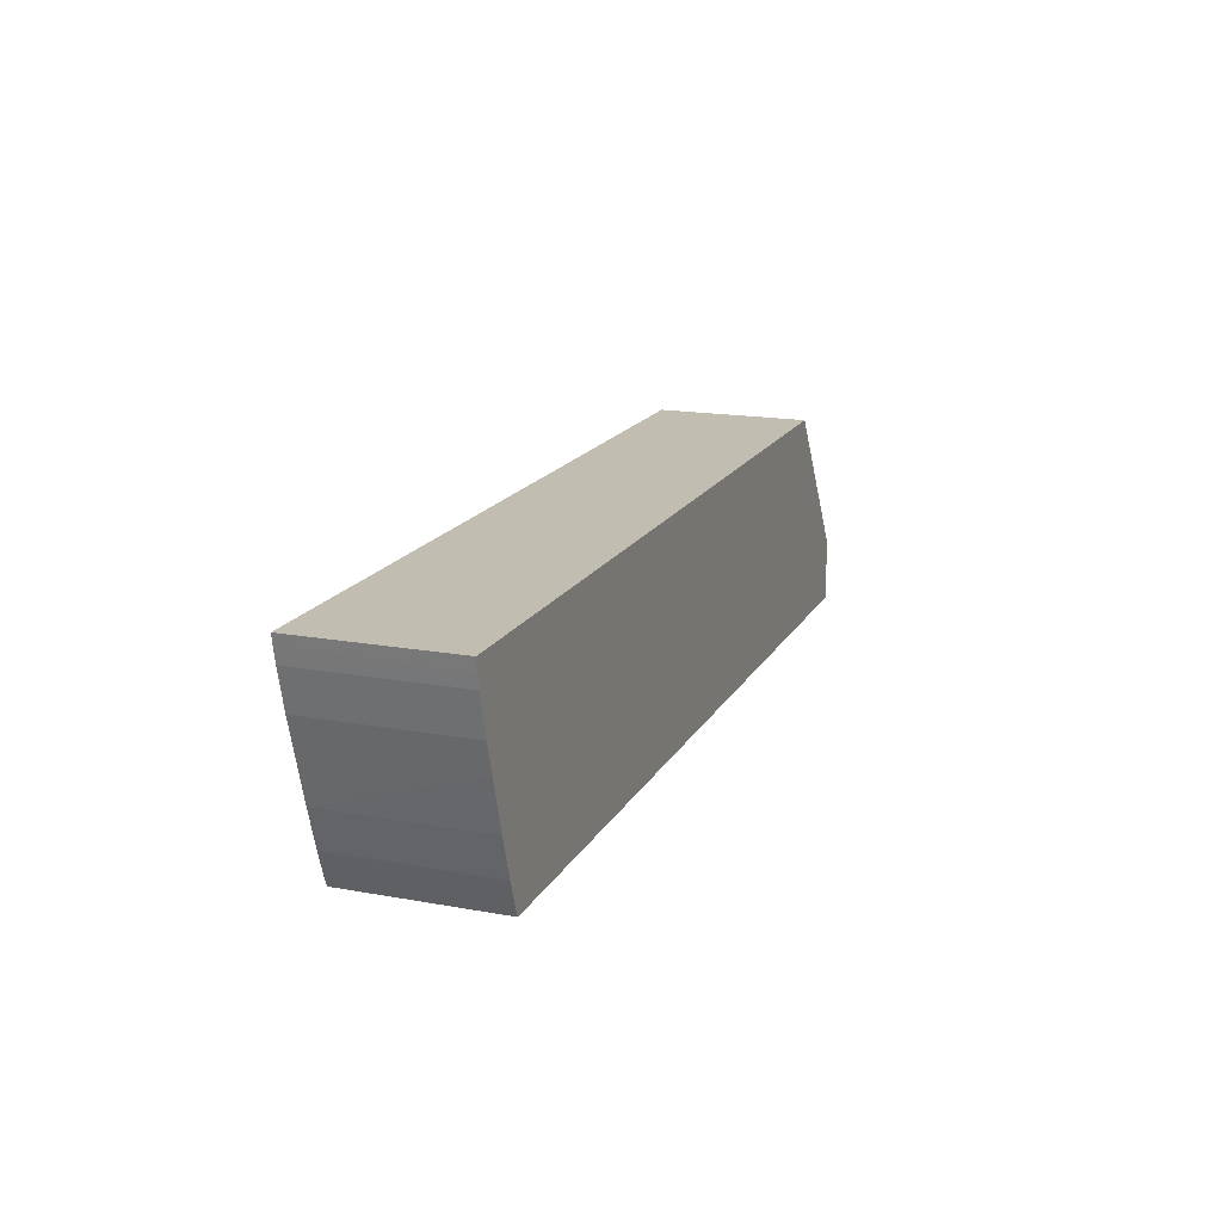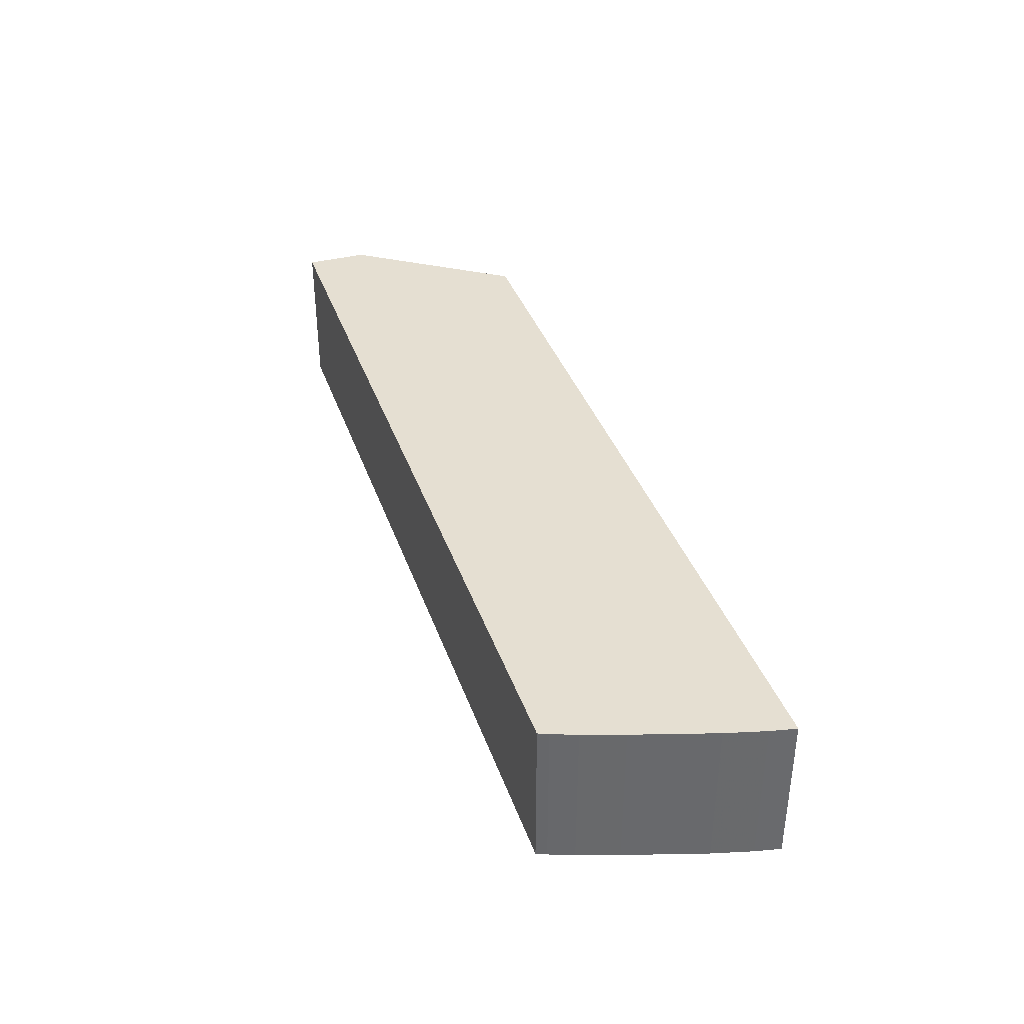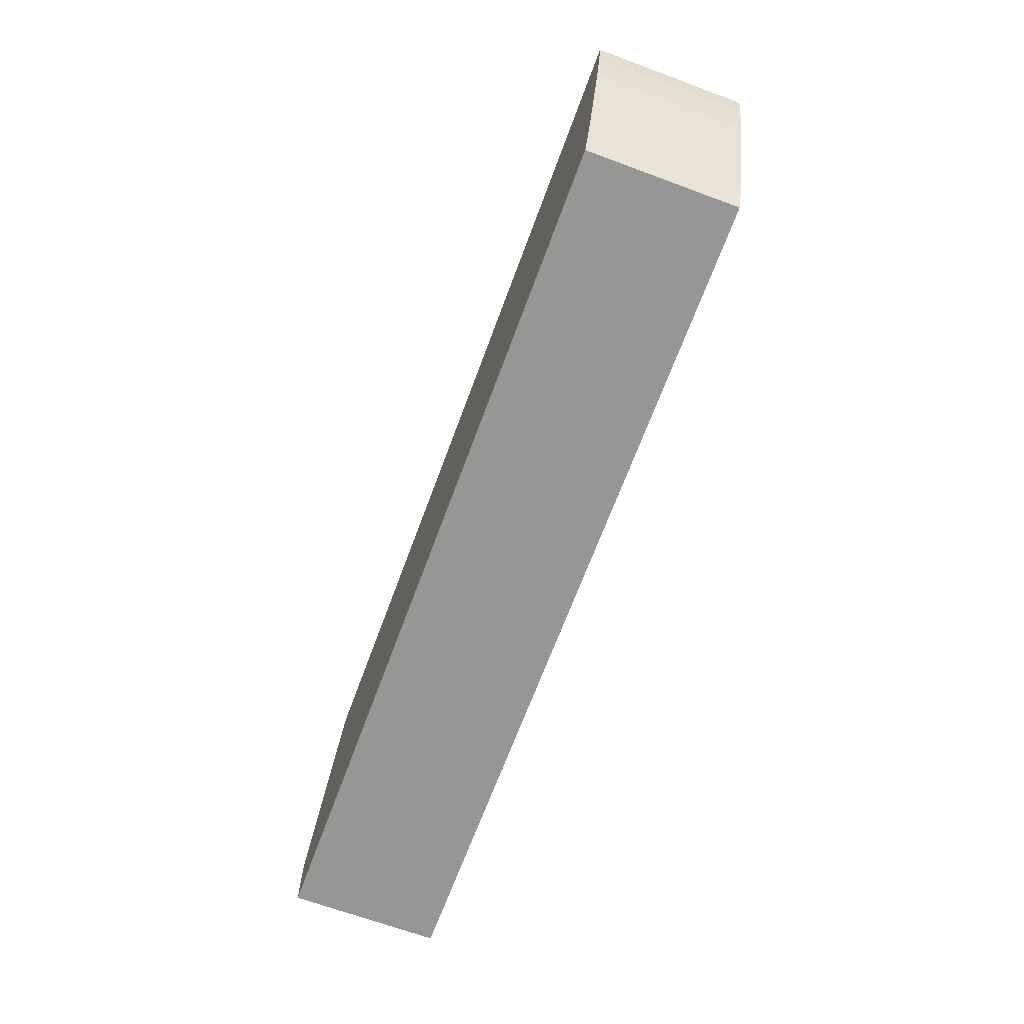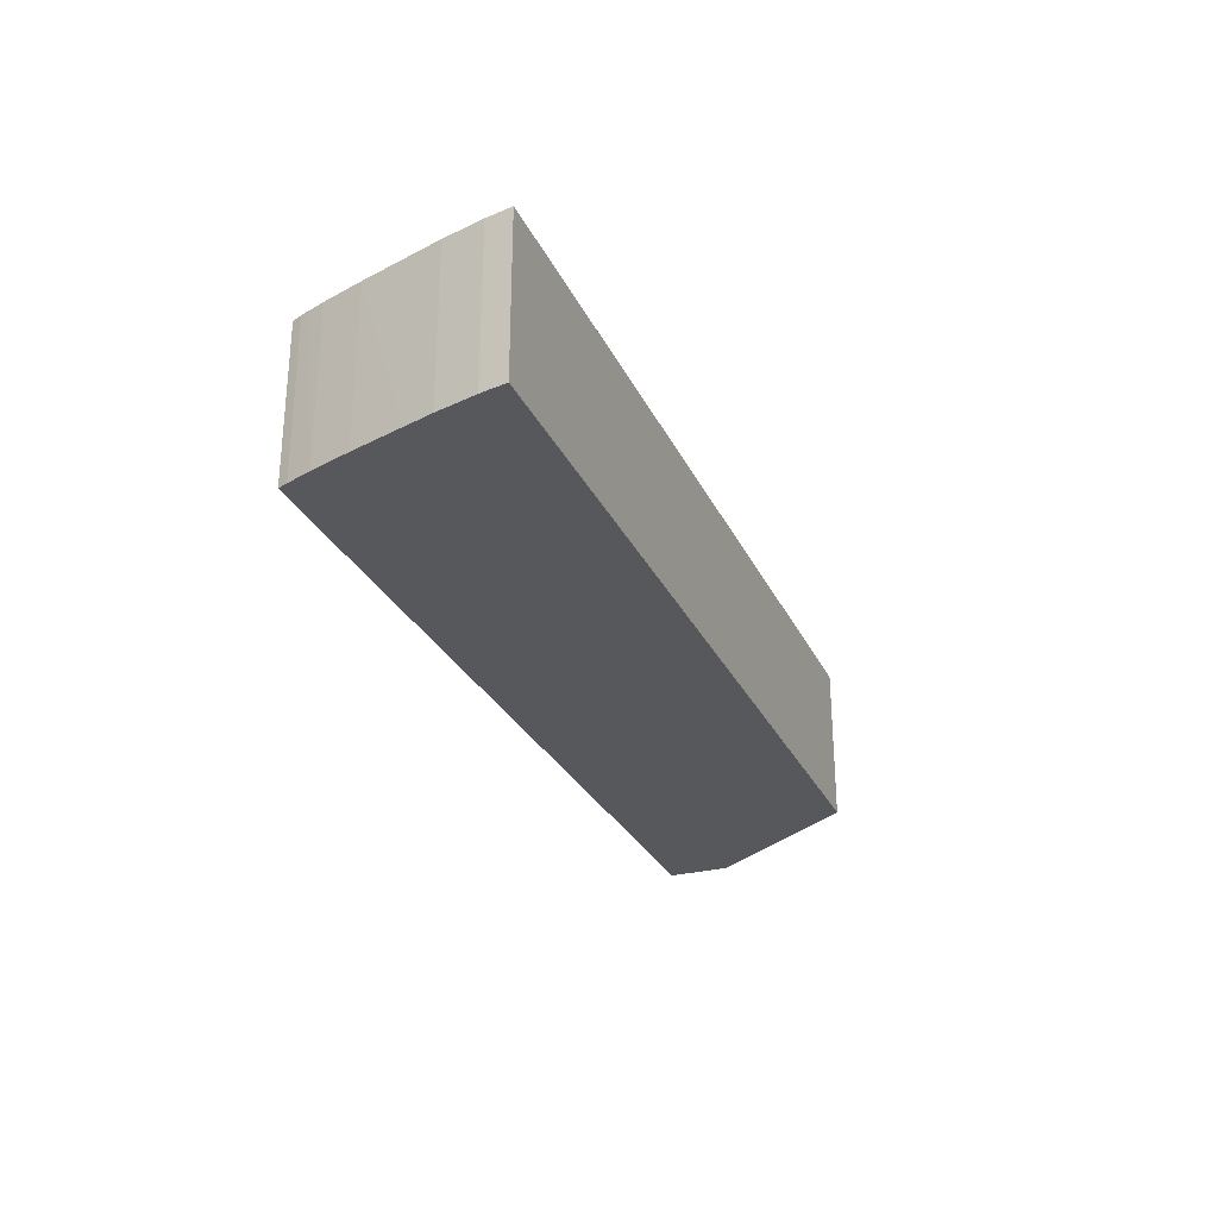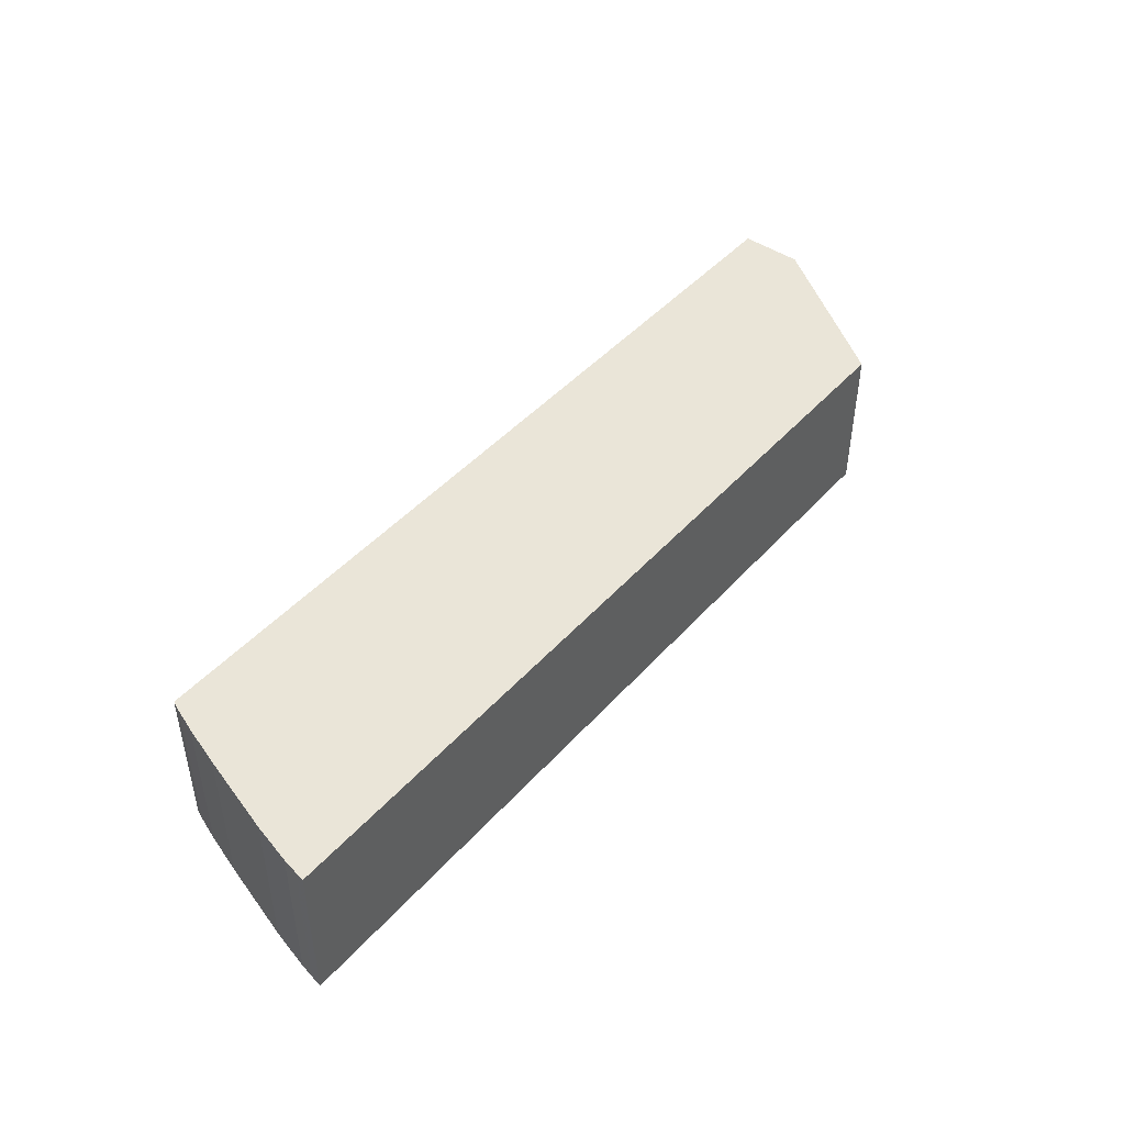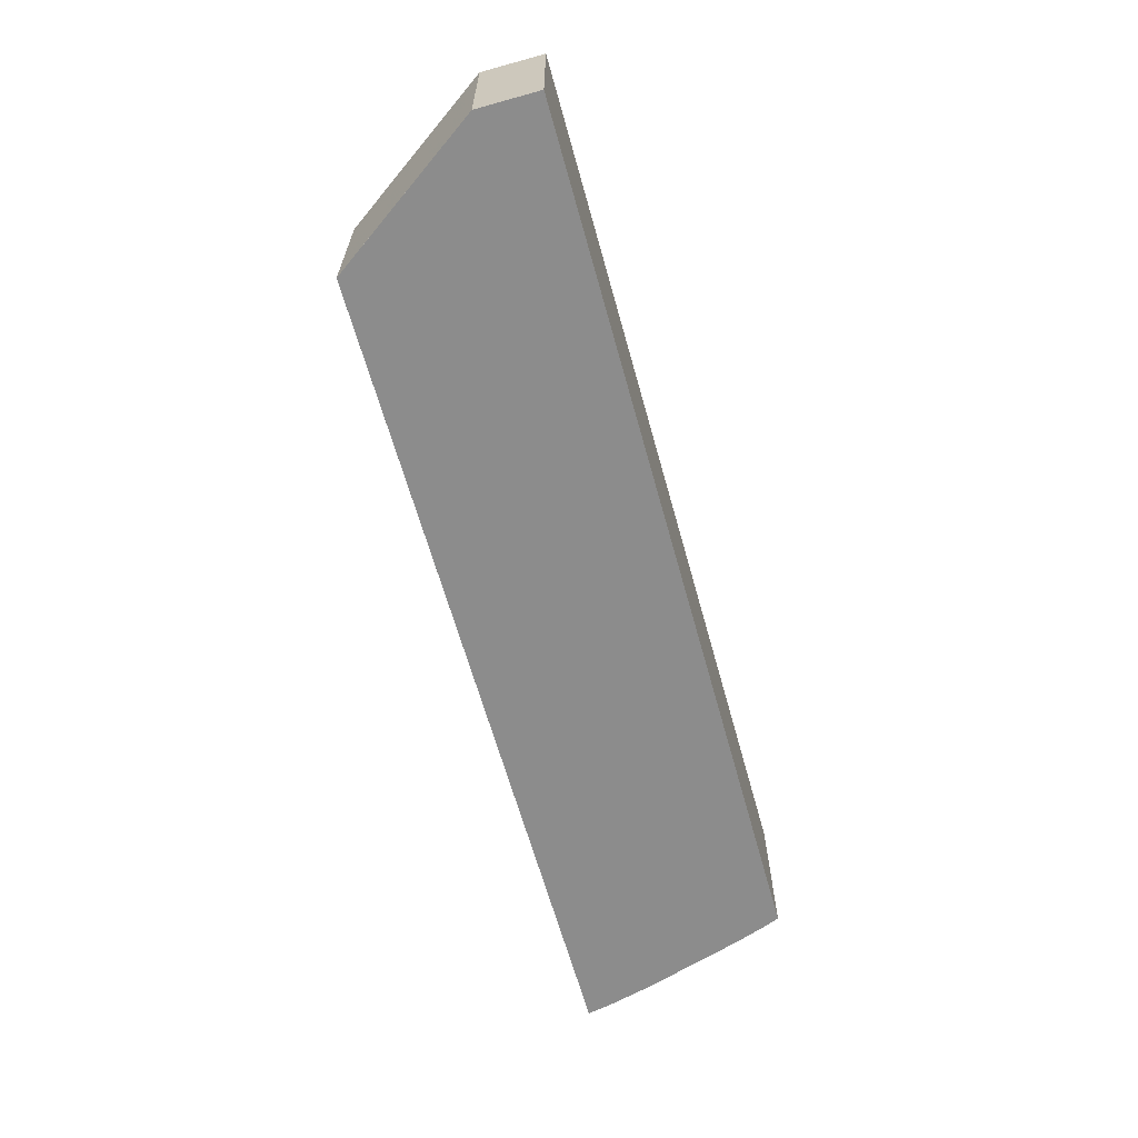
<metadata>
{"format":"obj","ext":"obj","renderer":"f3d","projection":"perspective","resolution":1024,"background":"white","views":[{"elev":16.8,"azim":110.3,"up":"+Y"},{"elev":37.4,"azim":71.9,"up":"+Z"},{"elev":-67.7,"azim":69.7,"up":"+Y"},{"elev":-28.2,"azim":111.4,"up":"+Z"},{"elev":45.3,"azim":128.7,"up":"+Z"},{"elev":-64.2,"azim":-74.4,"up":"+Z"}]}
</metadata>
<code>
v 0.03219 -0.007016 -0.04347
v 0.03215 -0.007224 -0.04347
v 0.03213 -0.007311 -0.04691
v 0.03219 -0.007016 -0.04691
v 0.02177 -0.007016 -0.04347
v 0.02177 -0.01186 -0.04347
v 0.03208 -0.00758 -0.04347
v 0.03208 -0.00758 -0.04691
v 0.0268 -0.007016 -0.04691
v 0.01379 -0.007016 -0.04347
v 0.03074 -0.01186 -0.04347
v 0.03084 -0.01164 -0.04347
v 0.03092 -0.01142 -0.04347
v 0.03103 -0.0111 -0.04347
v 0.03132 -0.01022 -0.04347
v 0.03164 -0.009148 -0.04347
v 0.03185 -0.00846 -0.04347
v 0.01139 -0.01186 -0.04347
v 0.03192 -0.008191 -0.04691
v 0.02601 -0.009376 -0.04691
v 0.01139 -0.01047 -0.0469
v 0.01378 -0.007017 -0.0469
v 0.01452 -0.007016 -0.0469
v 0.01378 -0.007016 -0.044
v 0.01139 -0.01047 -0.04347
v 0.03074 -0.01186 -0.04691
v 0.03084 -0.01164 -0.04691
v 0.03103 -0.0111 -0.04691
v 0.03112 -0.01083 -0.04691
v 0.03166 -0.009104 -0.04691
v 0.03132 -0.01022 -0.04691
v 0.03185 -0.00846 -0.04691
v 0.01139 -0.01186 -0.0469
v 0.0252 -0.01186 -0.04691
v 0.01139 -0.01047 -0.044
v 0.01378 -0.007016 -0.0469
v 0.01139 -0.01047 -0.04356
v 0.0252 -0.01186 -0.04691
f 1 2 3
f 1 3 4
f 1 4 9
f 1 9 23
f 1 23 36
f 1 36 24
f 1 24 10
f 1 10 5
f 1 5 6
f 1 6 2
f 2 6 7
f 2 7 3
f 3 8 19
f 3 19 32
f 3 32 30
f 3 30 31
f 3 31 29
f 3 29 28
f 3 28 27
f 3 27 26
f 3 26 38
f 3 38 34
f 3 34 20
f 3 20 9
f 3 9 4
f 3 7 8
f 5 10 25
f 5 25 18
f 5 18 6
f 6 11 12
f 6 12 13
f 6 13 14
f 6 14 15
f 6 15 16
f 6 16 17
f 6 17 7
f 6 18 33
f 6 33 38
f 6 38 26
f 6 26 11
f 7 17 19
f 7 19 8
f 9 20 21
f 9 21 22
f 9 22 23
f 10 24 25
f 11 26 27
f 11 27 12
f 12 27 13
f 13 28 14
f 13 27 28
f 14 28 29
f 14 29 15
f 15 30 16
f 15 29 31
f 15 31 30
f 16 30 17
f 17 30 32
f 17 32 19
f 18 25 37
f 18 37 35
f 18 35 21
f 18 21 33
f 20 34 21
f 21 35 24
f 21 24 36
f 21 36 22
f 21 34 33
f 22 36 23
f 24 35 37
f 24 37 25
f 33 34 38

</code>
